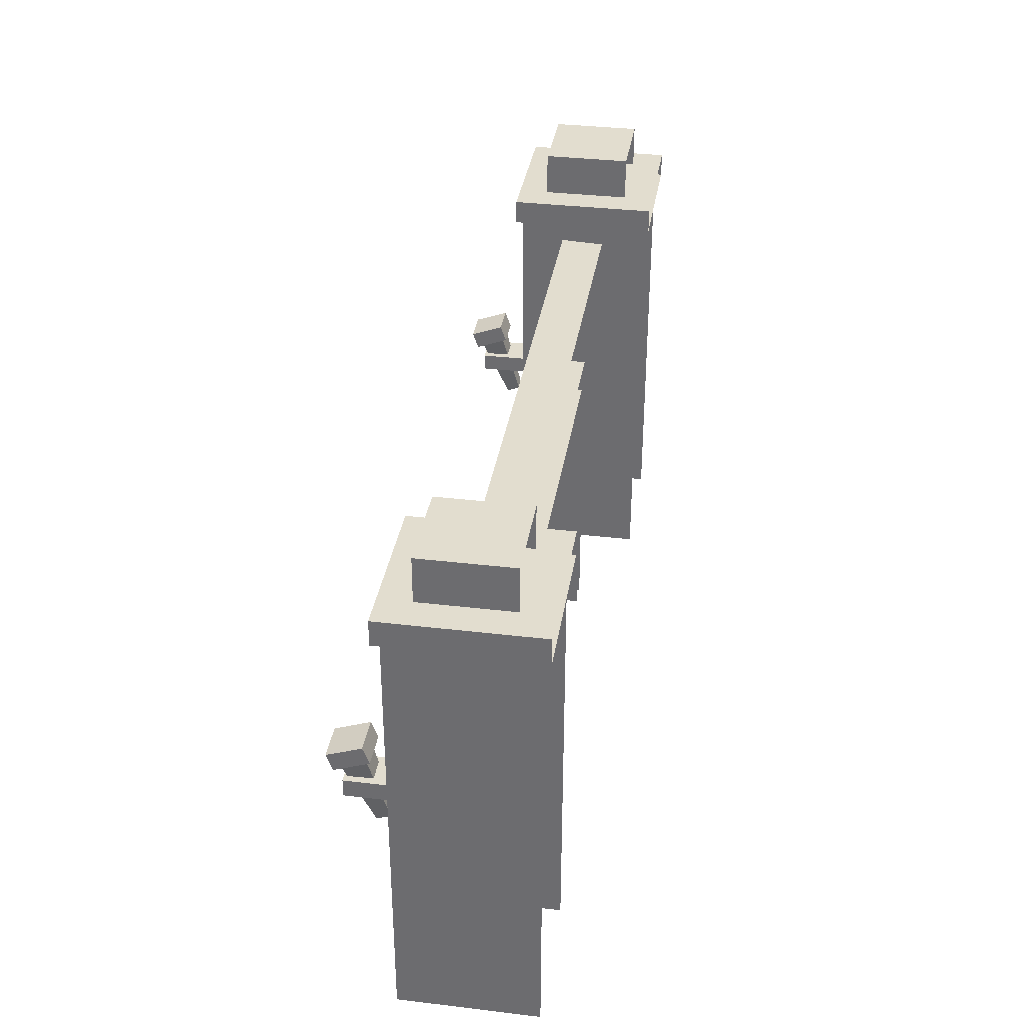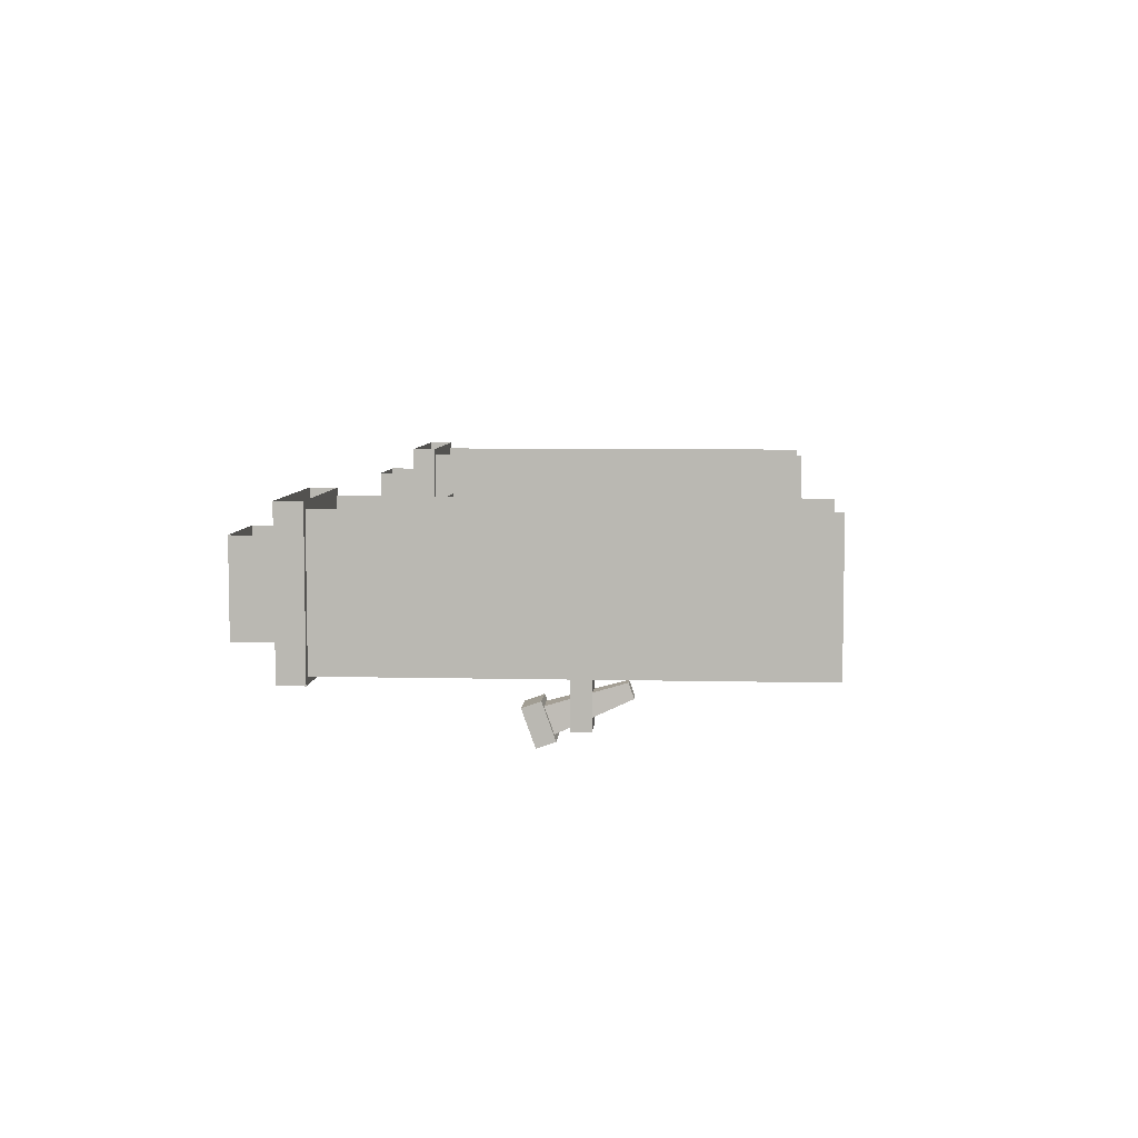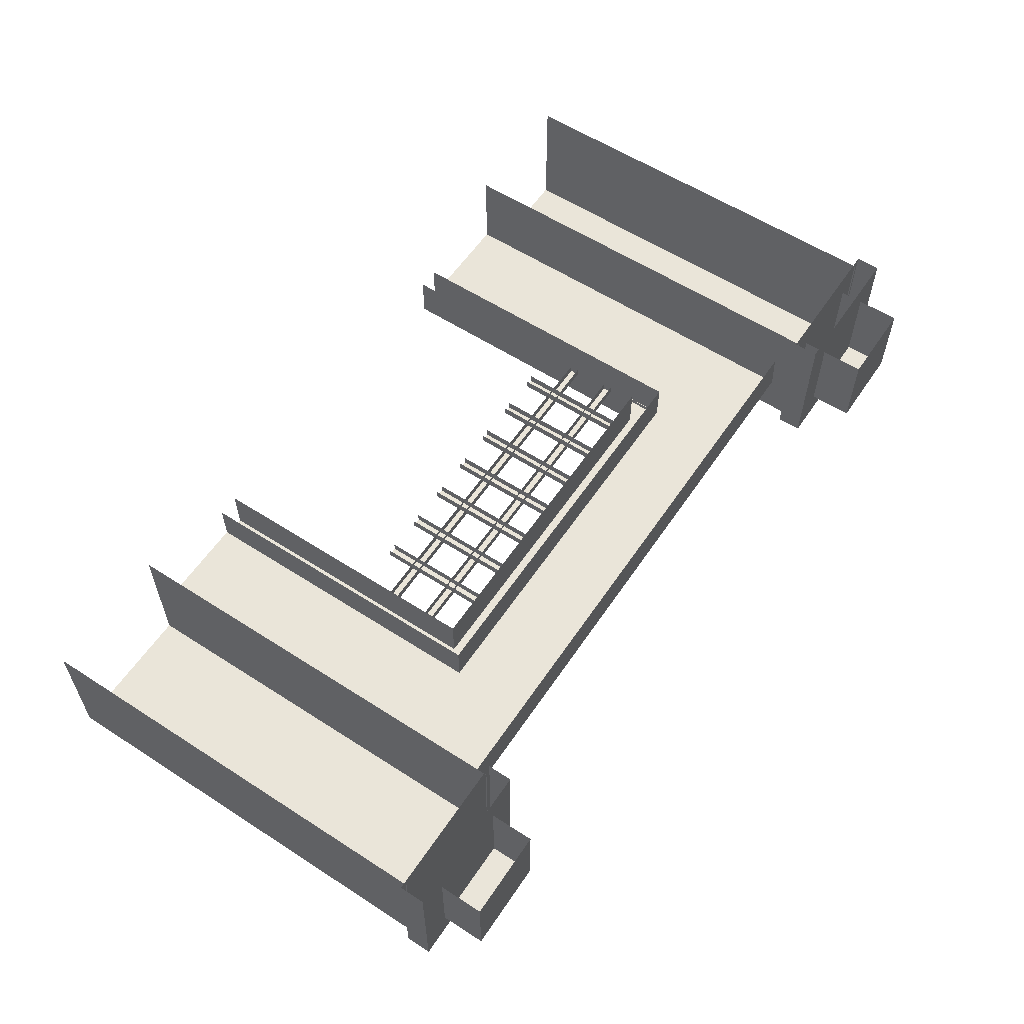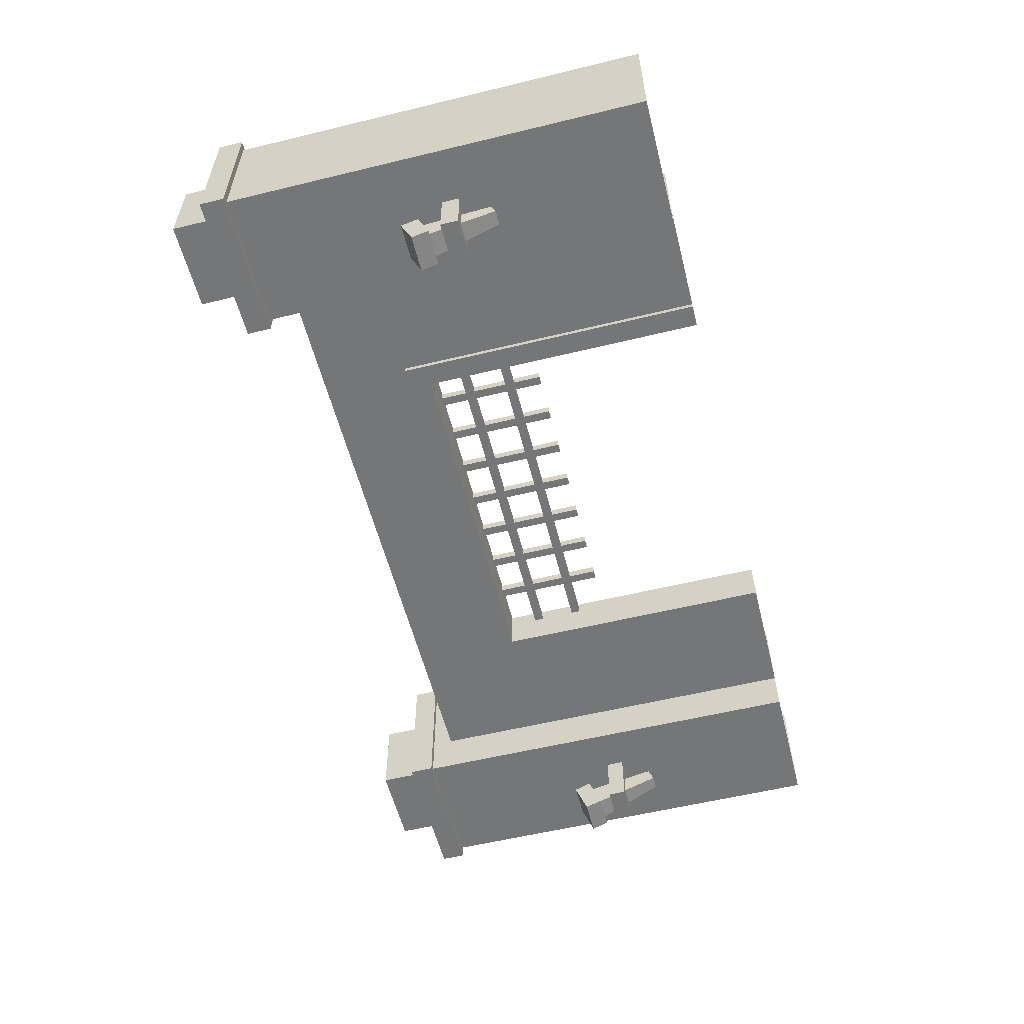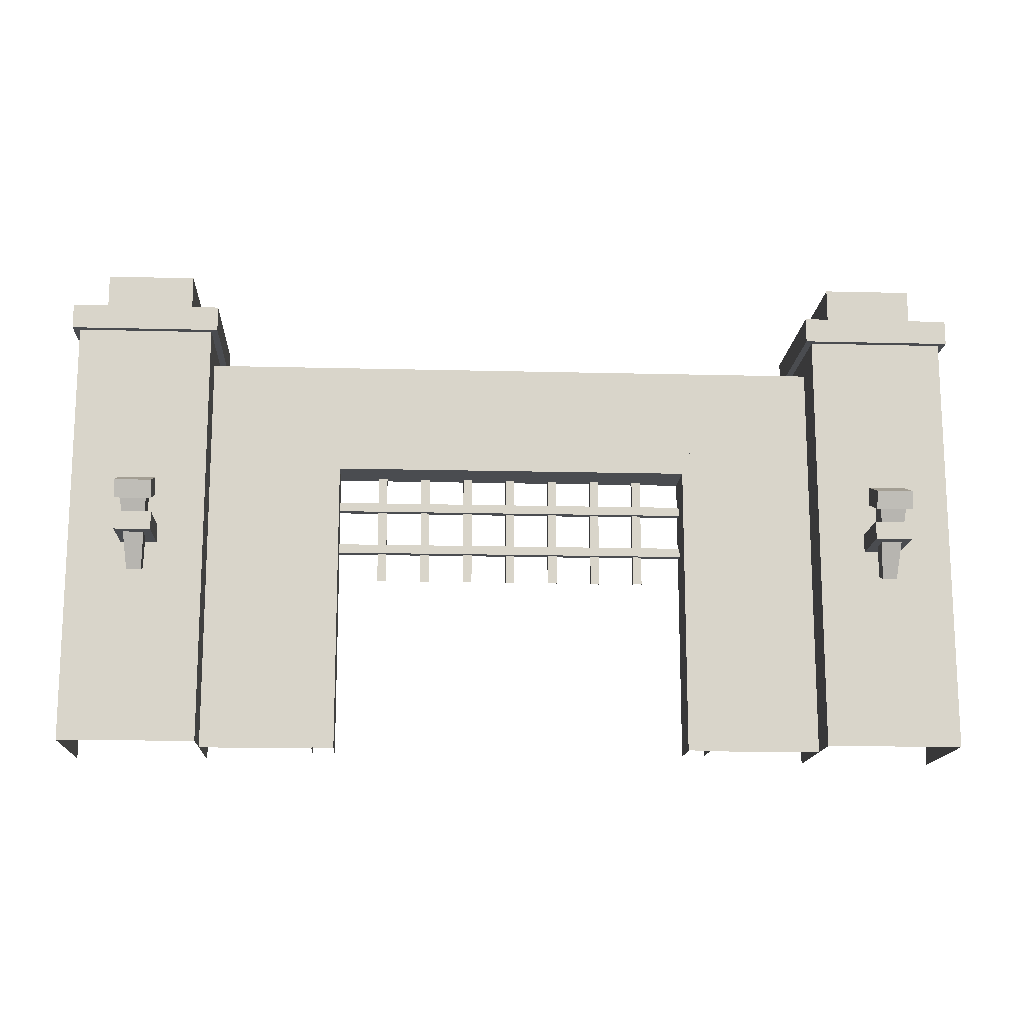
<metadata>
{"format":"obj","ext":"obj","renderer":"f3d","projection":"perspective","resolution":1024,"background":"white","views":[{"elev":34.9,"azim":99.0,"up":"+Z"},{"elev":6.5,"azim":94.0,"up":"+Y"},{"elev":58.5,"azim":-56.3,"up":"+Y"},{"elev":-56.8,"azim":104.2,"up":"+Y"},{"elev":-14.9,"azim":-3.2,"up":"+Z"}]}
</metadata>
<code>
g gate_castle_1
v 3.5 -0.25 0
v 2.245 -0.25 0
v 2.245 -0.25 3.5
v 3.5 -0.25 4.5
v -2.245 -0.25 3.5
v -3.5 -0.25 4.5
v -2.245 -0.25 0
v -3.5 -0.25 0
v -3.5 -0.25 4.5
v -3.455 0.25 4.5
v 3.455 0.25 4.5
v 3.5 -0.25 4.5
v -3.5 -0.75 0
v -5 -0.75 0
v -5 -0.75 4.75
v -3.5 -0.75 4.75
v -3.5 -0.75 4.75
v -3.5 0.75 4.75
v -3.5 0.75 0
v -3.5 -0.75 0
v -5 -0.75 4.75
v -5 -0.75 0
v -5 0.75 0
v -5 0.75 4.75
v 3.5 -0.75 4.75
v 5 -0.75 4.75
v 5 -0.75 0
v 3.5 -0.75 0
v 3.5 -0.75 4.75
v 3.5 -0.75 0
v 3.5 0.75 0
v 3.5 0.75 4.75
v 5 -0.75 4.75
v 5 0.75 4.75
v 5 0.75 0
v 5 -0.75 0
v -3.763 -0.4875 5.013
v -4.737 -0.4875 5.013
v -4.737 -0.4875 5.5
v -3.763 -0.4875 5.5
v -3.763 -0.4875 5.5
v -3.763 0.4875 5.5
v -3.763 0.4875 5.013
v -3.763 -0.4875 5.013
v -4.737 -0.4875 5.5
v -4.737 -0.4875 5.013
v -4.737 0.4875 5.013
v -4.737 0.4875 5.5
v 3.763 -0.4875 5.5
v 4.737 -0.4875 5.5
v 4.737 -0.4875 4.75
v 3.763 -0.4875 4.75
v 3.763 -0.4875 5.5
v 3.763 -0.4875 4.75
v 3.763 0.4875 4.75
v 3.763 0.4875 5.5
v 4.737 -0.4875 5.5
v 4.737 0.4875 5.5
v 4.737 0.4875 4.75
v 4.737 -0.4875 4.75
v -3.763 0.4875 5.5
v -3.763 -0.4875 5.5
v -4.737 -0.4875 5.5
v -4.737 0.4875 5.5
v 3.763 -0.4875 5.5
v 3.763 0.4875 5.5
v 4.737 0.4875 5.5
v 4.737 -0.4875 5.5
g gate_castle_1_0
f -66 -67 -68
f -65 -66 -68
f -64 -66 -65
f -63 -64 -65
f -62 -64 -63
f -61 -62 -63
f -58 -59 -60
f -57 -58 -60
f -54 -55 -56
f -53 -54 -56
f -50 -51 -52
f -49 -50 -52
f -46 -47 -48
f -45 -46 -48
f -42 -43 -44
f -41 -42 -44
f -38 -39 -40
f -37 -38 -40
f -34 -35 -36
f -33 -34 -36
f -30 -31 -32
f -29 -30 -32
f -26 -27 -28
f -25 -26 -28
f -22 -23 -24
f -21 -22 -24
f -18 -19 -20
f -17 -18 -20
f -14 -15 -16
f -13 -14 -16
f -10 -11 -12
f -9 -10 -12
f -6 -7 -8
f -5 -6 -8
f -2 -3 -4
f -1 -2 -4
v -4.072 -1.374 2.579
v -4.132 -1.044 1.848
v -4.292 -1.044 1.848
v -4.352 -1.374 2.579
v -4.072 -1.11 2.675
v -4.352 -1.11 2.675
v -4.292 -0.8932 1.903
v -4.132 -0.8932 1.903
v -4.352 -1.374 2.579
v -4.292 -1.044 1.848
v -4.292 -0.8932 1.903
v -4.352 -1.11 2.675
v -4.072 -1.11 2.675
v -4.132 -0.8932 1.903
v -4.132 -1.044 1.848
v -4.072 -1.374 2.579
v -4.012 -1.341 2.432
v -4.012 -1.341 2.232
v -4.412 -1.341 2.232
v -4.412 -1.341 2.432
v -4.132 -0.8932 1.903
v -4.292 -0.8932 1.903
v -4.292 -1.044 1.848
v -4.132 -1.044 1.848
v -4.412 -1.341 2.232
v -4.012 -1.341 2.232
v -4.012 -0.75 2.232
v -4.412 -0.75 2.232
v -4.412 -0.75 2.432
v -4.012 -0.75 2.432
v -4.012 -1.341 2.432
v -4.412 -1.341 2.432
v -4.412 -1.341 2.432
v -4.412 -1.341 2.232
v -4.412 -0.75 2.232
v -4.412 -0.75 2.432
v -4.012 -1.341 2.232
v -4.012 -1.341 2.432
v -4.012 -0.75 2.432
v -4.012 -0.75 2.232
v -4.412 -1.054 2.695
v -4.412 -1.43 2.559
v -4.012 -1.43 2.559
v -4.012 -1.054 2.695
v -4.412 -1.498 2.746
v -4.412 -1.43 2.559
v -4.412 -1.054 2.695
v -4.412 -1.122 2.883
v -4.012 -1.43 2.559
v -4.412 -1.43 2.559
v -4.412 -1.498 2.746
v -4.012 -1.498 2.746
v -4.412 -1.122 2.883
v -4.412 -1.054 2.695
v -4.012 -1.054 2.695
v -4.012 -1.122 2.883
v -4.012 -1.498 2.746
v -4.012 -1.122 2.883
v -4.012 -1.054 2.695
v -4.012 -1.43 2.559
v -4.412 -1.122 2.883
v -4.012 -1.122 2.883
v -4.012 -1.498 2.746
v -4.412 -1.498 2.746
v -2 -0.3092 3.25
v -2 0.2108 3.25
v -2 0.2107 0
v -2 -0.3092 0
v -2.25 -0.3092 3.5
v -2.25 -0.3092 0
v -2.25 0.2107 0
v -2.25 0.2108 3.5
v -2.25 -0.3092 3.5
v -2 -0.3092 3.25
v -2 -0.3092 0
v -2.25 -0.3092 0
v 2 -0.3092 3.25
v 2.25 -0.3092 3.5
v 2.25 -0.3092 0
v 2 -0.3092 0
v 2.25 -0.3092 3.5
v -2.25 -0.3092 3.5
v -2.25 0.2108 3.5
v 2.25 0.2108 3.5
v -2 -0.3092 3.25
v 2 -0.3092 3.25
v 2 0.2108 3.25
v -2 0.2108 3.25
v 2 -0.3092 3.25
v 2 -0.3092 0
v 2 0.2107 0
v 2 0.2108 3.25
v 2.25 -0.3092 3.5
v 2.25 0.2108 3.5
v 2.25 0.2107 0
v 2.25 -0.3092 0
v 4.072 -1.374 2.579
v 4.352 -1.374 2.579
v 4.292 -1.044 1.848
v 4.132 -1.044 1.848
v 4.072 -1.11 2.675
v 4.132 -0.8932 1.903
v 4.292 -0.8932 1.903
v 4.352 -1.11 2.675
v 4.352 -1.374 2.579
v 4.352 -1.11 2.675
v 4.292 -0.8932 1.903
v 4.292 -1.044 1.848
v 4.072 -1.11 2.675
v 4.072 -1.374 2.579
v 4.132 -1.044 1.848
v 4.132 -0.8932 1.903
v 4.012 -1.341 2.432
v 4.412 -1.341 2.432
v 4.412 -1.341 2.232
v 4.012 -1.341 2.232
v 4.132 -0.8932 1.903
v 4.132 -1.044 1.848
v 4.292 -1.044 1.848
v 4.292 -0.8932 1.903
v 4.412 -0.75 2.232
v 4.012 -0.75 2.232
v 4.012 -1.341 2.232
v 4.412 -1.341 2.232
v 4.412 -1.341 2.432
v 4.012 -1.341 2.432
v 4.012 -0.75 2.432
v 4.412 -0.75 2.432
v 4.412 -1.341 2.432
v 4.412 -0.75 2.432
v 4.412 -0.75 2.232
v 4.412 -1.341 2.232
v 4.012 -1.341 2.232
v 4.012 -0.75 2.232
v 4.012 -0.75 2.432
v 4.012 -1.341 2.432
v 4.412 -1.054 2.695
v 4.012 -1.054 2.695
v 4.012 -1.43 2.559
v 4.412 -1.43 2.559
v 4.412 -1.498 2.746
v 4.412 -1.122 2.883
v 4.412 -1.054 2.695
v 4.412 -1.43 2.559
v 4.012 -1.43 2.559
v 4.012 -1.498 2.746
v 4.412 -1.498 2.746
v 4.412 -1.43 2.559
v 4.412 -1.122 2.883
v 4.012 -1.122 2.883
v 4.012 -1.054 2.695
v 4.412 -1.054 2.695
v 4.012 -1.498 2.746
v 4.012 -1.43 2.559
v 4.012 -1.054 2.695
v 4.012 -1.122 2.883
v 4.412 -1.122 2.883
v 4.412 -1.498 2.746
v 4.012 -1.498 2.746
v 4.012 -1.122 2.883
v -3.425 0.825 5.013
v -3.425 -0.825 5.013
v -5.075 -0.825 5.013
v -5.075 0.825 5.013
v 3.425 0.825 5.013
v 5.075 0.825 5.013
v 5.075 -0.825 5.013
v 3.425 -0.825 5.013
v -1.55 0.1107 2.011
v -1.55 0.2107 2.011
v -1.55 0.2107 3.25
v -1.55 0.1107 3.25
v -1.45 0.1107 3.25
v -1.45 0.1107 2.011
v -1.55 0.1107 2.011
v -1.55 0.1107 3.25
v -1.45 0.1107 3.25
v -1.45 0.2107 3.25
v -1.45 0.2107 2.011
v -1.45 0.1107 2.011
v -1.05 0.1107 2.011
v -1.05 0.2107 2.011
v -1.05 0.2107 3.25
v -1.05 0.1107 3.25
v -0.95 0.1107 3.25
v -0.95 0.1107 2.011
v -1.05 0.1107 2.011
v -1.05 0.1107 3.25
v -0.95 0.1107 3.25
v -0.95 0.2107 3.25
v -0.95 0.2107 2.011
v -0.95 0.1107 2.011
v -0.55 0.1107 2.011
v -0.55 0.2107 2.011
v -0.55 0.2107 3.25
v -0.55 0.1107 3.25
v -0.45 0.1107 2.011
v -0.55 0.1107 2.011
v -0.55 0.1107 3.25
v -0.45 0.1107 3.25
v -0.45 0.1107 2.011
v -0.45 0.1107 3.25
v -0.45 0.2107 3.25
v -0.45 0.2107 2.011
v -0.05 0.1107 2.011
v -0.05 0.2107 2.011
v -0.05 0.2107 3.25
v -0.05 0.1107 3.25
v -0.05 0.1107 3.25
v 0.05 0.1107 3.25
v 0.05 0.1107 2.011
v -0.05 0.1107 2.011
v 0.05 0.1107 2.011
v 0.05 0.1107 3.25
v 0.05 0.2107 3.25
v 0.05 0.2107 2.011
v 0.45 0.1107 2.011
v 0.45 0.2107 2.011
v 0.45 0.2107 3.25
v 0.45 0.1107 3.25
v 0.45 0.1107 3.25
v 0.55 0.1107 3.25
v 0.55 0.1107 2.011
v 0.45 0.1107 2.011
v 0.55 0.1107 2.011
v 0.55 0.1107 3.25
v 0.55 0.2107 3.25
v 0.55 0.2107 2.011
v 0.95 0.1107 2.011
v 0.95 0.2107 2.011
v 0.95 0.2107 3.25
v 0.95 0.1107 3.25
v 0.95 0.1107 3.25
v 1.05 0.1107 3.25
v 1.05 0.1107 2.011
v 0.95 0.1107 2.011
v 1.05 0.1107 2.011
v 1.05 0.1107 3.25
v 1.05 0.2107 3.25
v 1.05 0.2107 2.011
v 1.45 0.1107 2.011
v 1.45 0.2107 2.011
v 1.45 0.2107 3.25
v 1.45 0.1107 3.25
v 1.45 0.1107 3.25
v 1.55 0.1107 3.25
v 1.55 0.1107 2.011
v 1.45 0.1107 2.011
v 1.55 0.1107 2.011
v 1.55 0.1107 3.25
v 1.55 0.2107 3.25
v 1.55 0.2107 2.011
v 2 0.1607 2.836
v -2 0.1607 2.836
v -2 0.06074 2.836
v 2 0.06074 2.836
v 2 0.06074 2.936
v 2 0.06074 2.836
v -2 0.06074 2.836
v -2 0.06074 2.936
v 2 0.1607 2.936
v 2 0.06074 2.936
v -2 0.06074 2.936
v -2 0.1607 2.936
v 2 0.1607 2.336
v -2 0.1607 2.336
v -2 0.06074 2.336
v 2 0.06074 2.336
v 2 0.06074 2.436
v 2 0.06074 2.336
v -2 0.06074 2.336
v -2 0.06074 2.436
v 2 0.1607 2.436
v 2 0.06074 2.436
v -2 0.06074 2.436
v -2 0.1607 2.436
v -3.425 -0.825 4.738
v -5.075 -0.825 4.738
v -5.075 -0.825 5.013
v -3.425 -0.825 5.013
v -5.075 0.825 4.737
v -5.075 0.825 5.013
v -5.075 -0.825 5.013
v -5.075 -0.825 4.738
v -3.425 -0.825 4.738
v -3.425 -0.825 5.013
v -3.425 0.825 5.013
v -3.425 0.825 4.738
v 3.425 -0.825 5.013
v 5.075 -0.825 5.013
v 5.075 -0.825 4.738
v 3.425 -0.825 4.738
v 5.075 0.825 4.737
v 5.075 -0.825 4.738
v 5.075 -0.825 5.013
v 5.075 0.825 5.013
v 3.425 -0.825 4.738
v 3.425 0.825 4.738
v 3.425 0.825 5.013
v 3.425 -0.825 5.013
v -3.425 0.825 4.738
v -5.075 0.825 4.737
v -5.075 -0.825 4.738
v -3.425 -0.825 4.738
v 3.425 0.825 4.738
v 3.425 -0.825 4.738
v 5.075 -0.825 4.738
v 5.075 0.825 4.737
g gate_castle_1_1
f -306 -307 -308
f -305 -306 -308
f -302 -303 -304
f -301 -302 -304
f -298 -299 -300
f -297 -298 -300
f -294 -295 -296
f -293 -294 -296
f -290 -291 -292
f -289 -290 -292
f -286 -287 -288
f -285 -286 -288
f -282 -283 -284
f -281 -282 -284
f -278 -279 -280
f -277 -278 -280
f -274 -275 -276
f -273 -274 -276
f -270 -271 -272
f -269 -270 -272
f -266 -267 -268
f -265 -266 -268
f -262 -263 -264
f -261 -262 -264
f -258 -259 -260
f -257 -258 -260
f -254 -255 -256
f -253 -254 -256
f -250 -251 -252
f -249 -250 -252
f -246 -247 -248
f -245 -246 -248
f -242 -243 -244
f -241 -242 -244
f -238 -239 -240
f -237 -238 -240
f -234 -235 -236
f -233 -234 -236
f -235 -232 -236
f -232 -231 -236
f -231 -232 -230
f -232 -229 -230
f -226 -227 -228
f -225 -226 -228
f -222 -223 -224
f -221 -222 -224
f -218 -219 -220
f -217 -218 -220
f -214 -215 -216
f -213 -214 -216
f -210 -211 -212
f -209 -210 -212
f -206 -207 -208
f -205 -206 -208
f -202 -203 -204
f -201 -202 -204
f -198 -199 -200
f -197 -198 -200
f -194 -195 -196
f -193 -194 -196
f -190 -191 -192
f -189 -190 -192
f -186 -187 -188
f -185 -186 -188
f -182 -183 -184
f -181 -182 -184
f -178 -179 -180
f -177 -178 -180
f -174 -175 -176
f -173 -174 -176
f -170 -171 -172
f -169 -170 -172
f -166 -167 -168
f -165 -166 -168
f -162 -163 -164
f -161 -162 -164
f -158 -159 -160
f -157 -158 -160
f -154 -155 -156
f -153 -154 -156
f -150 -151 -152
f -149 -150 -152
f -146 -147 -148
f -145 -146 -148
f -142 -143 -144
f -141 -142 -144
f -138 -139 -140
f -137 -138 -140
f -134 -135 -136
f -133 -134 -136
f -130 -131 -132
f -129 -130 -132
f -126 -127 -128
f -125 -126 -128
f -122 -123 -124
f -121 -122 -124
f -118 -119 -120
f -117 -118 -120
f -114 -115 -116
f -113 -114 -116
f -110 -111 -112
f -109 -110 -112
f -106 -107 -108
f -105 -106 -108
f -102 -103 -104
f -101 -102 -104
f -98 -99 -100
f -97 -98 -100
f -94 -95 -96
f -93 -94 -96
f -90 -91 -92
f -89 -90 -92
f -86 -87 -88
f -85 -86 -88
f -82 -83 -84
f -81 -82 -84
f -78 -79 -80
f -77 -78 -80
f -74 -75 -76
f -73 -74 -76
f -70 -71 -72
f -69 -70 -72
f -66 -67 -68
f -65 -66 -68
f -62 -63 -64
f -61 -62 -64
f -58 -59 -60
f -57 -58 -60
f -54 -55 -56
f -53 -54 -56
f -50 -51 -52
f -49 -50 -52
f -46 -47 -48
f -45 -46 -48
f -42 -43 -44
f -41 -42 -44
f -38 -39 -40
f -37 -38 -40
f -34 -35 -36
f -33 -34 -36
f -30 -31 -32
f -29 -30 -32
f -26 -27 -28
f -25 -26 -28
f -22 -23 -24
f -21 -22 -24
f -18 -19 -20
f -17 -18 -20
f -14 -15 -16
f -13 -14 -16
f -10 -11 -12
f -9 -10 -12
f -6 -7 -8
f -5 -6 -8
f -2 -3 -4
f -1 -2 -4

</code>
